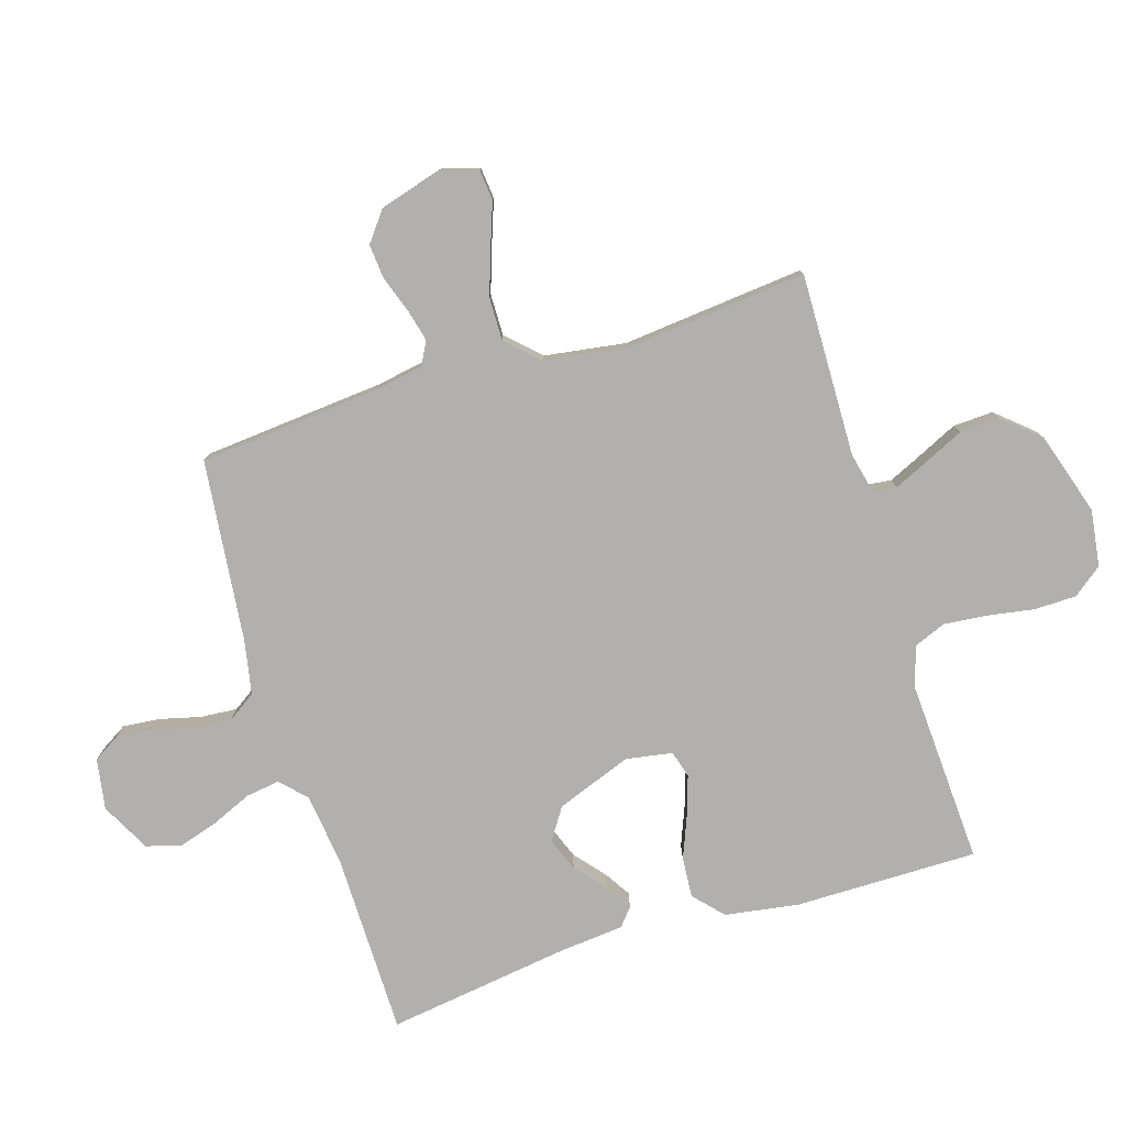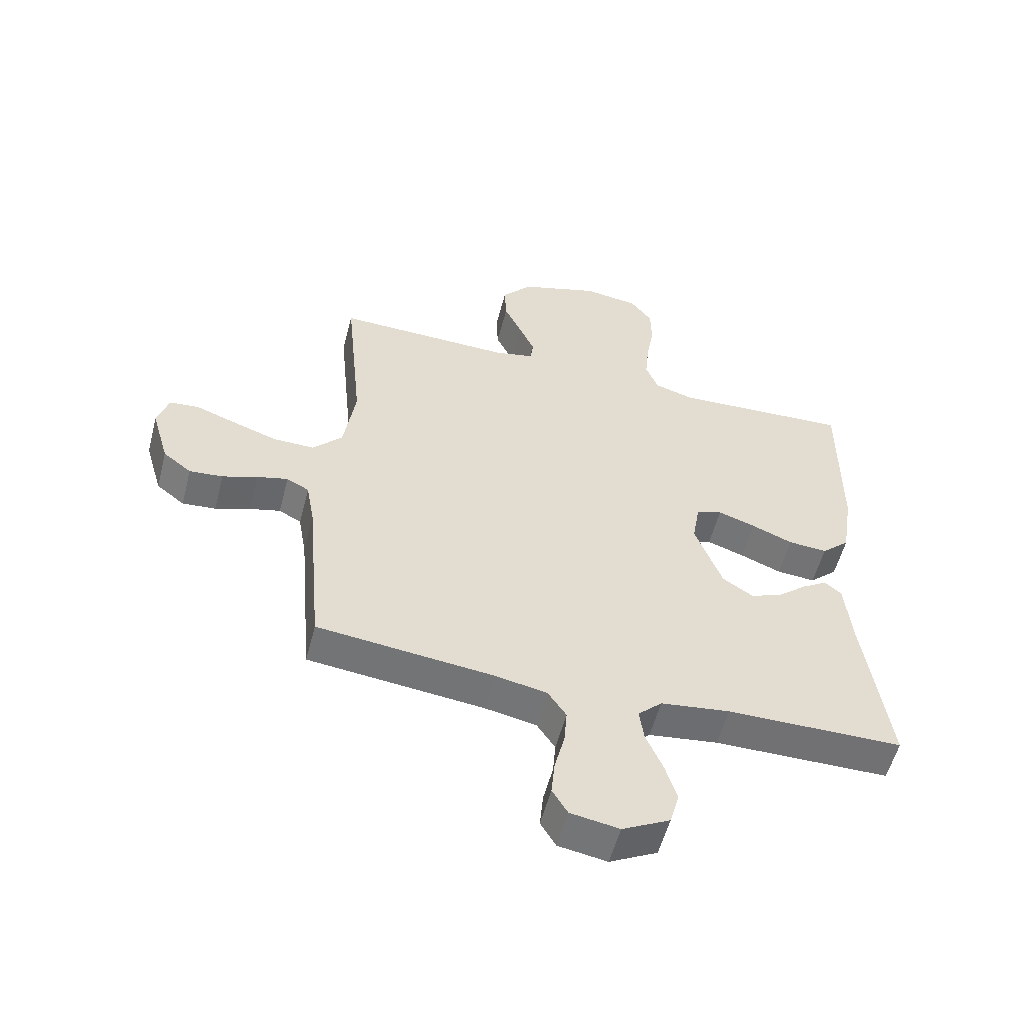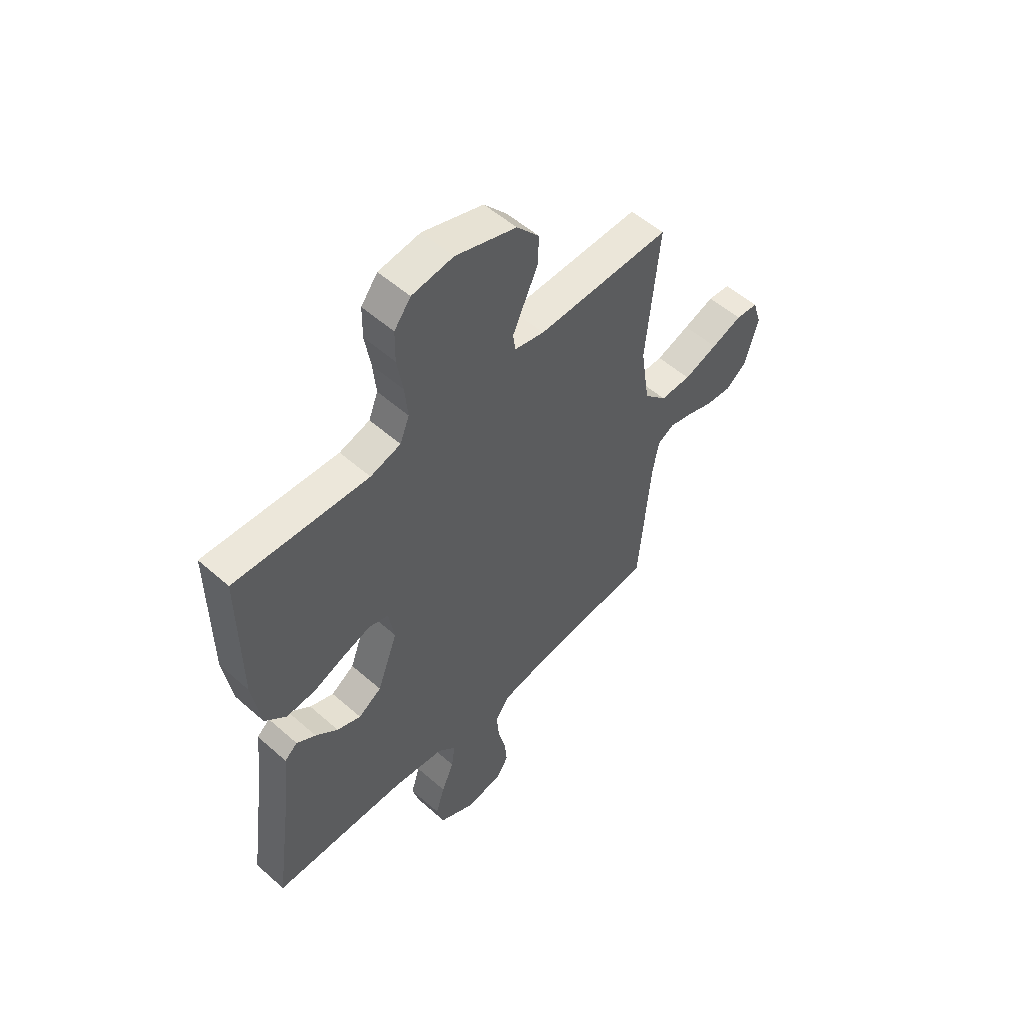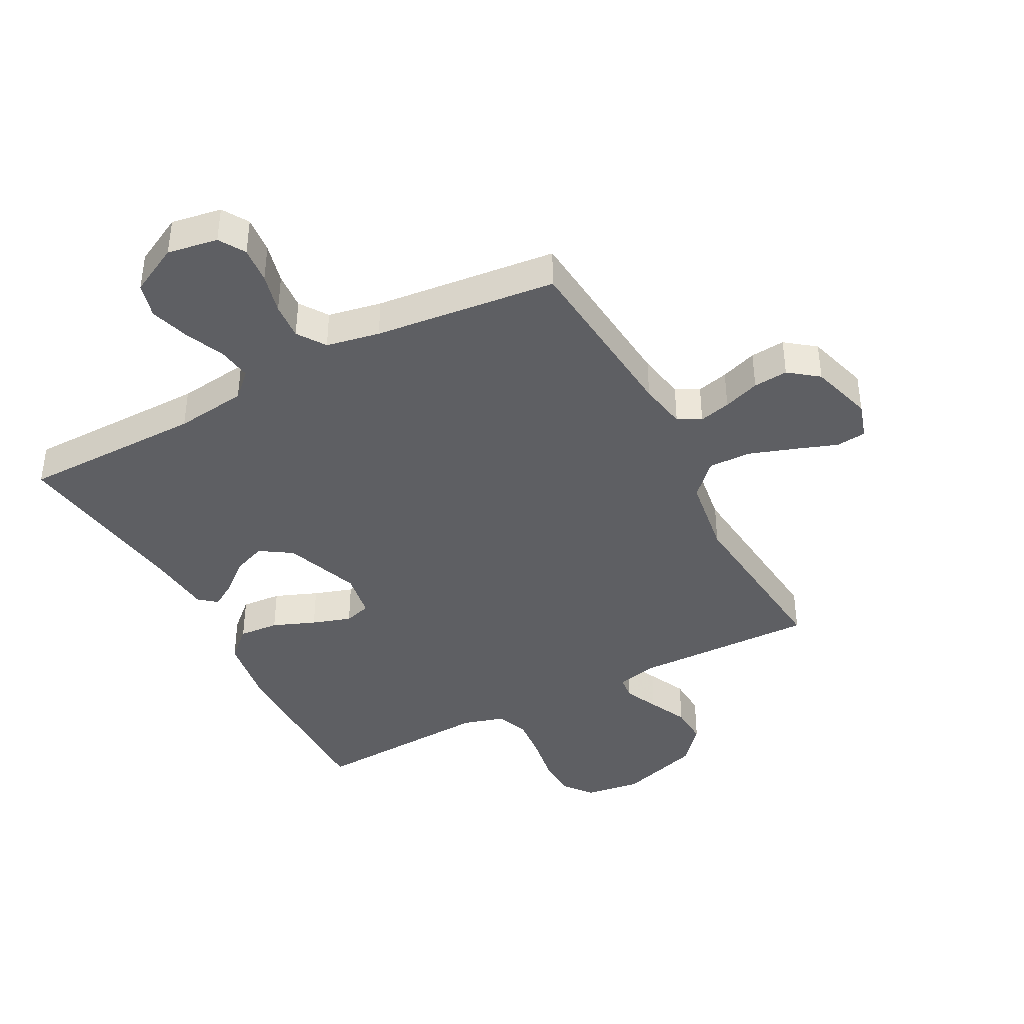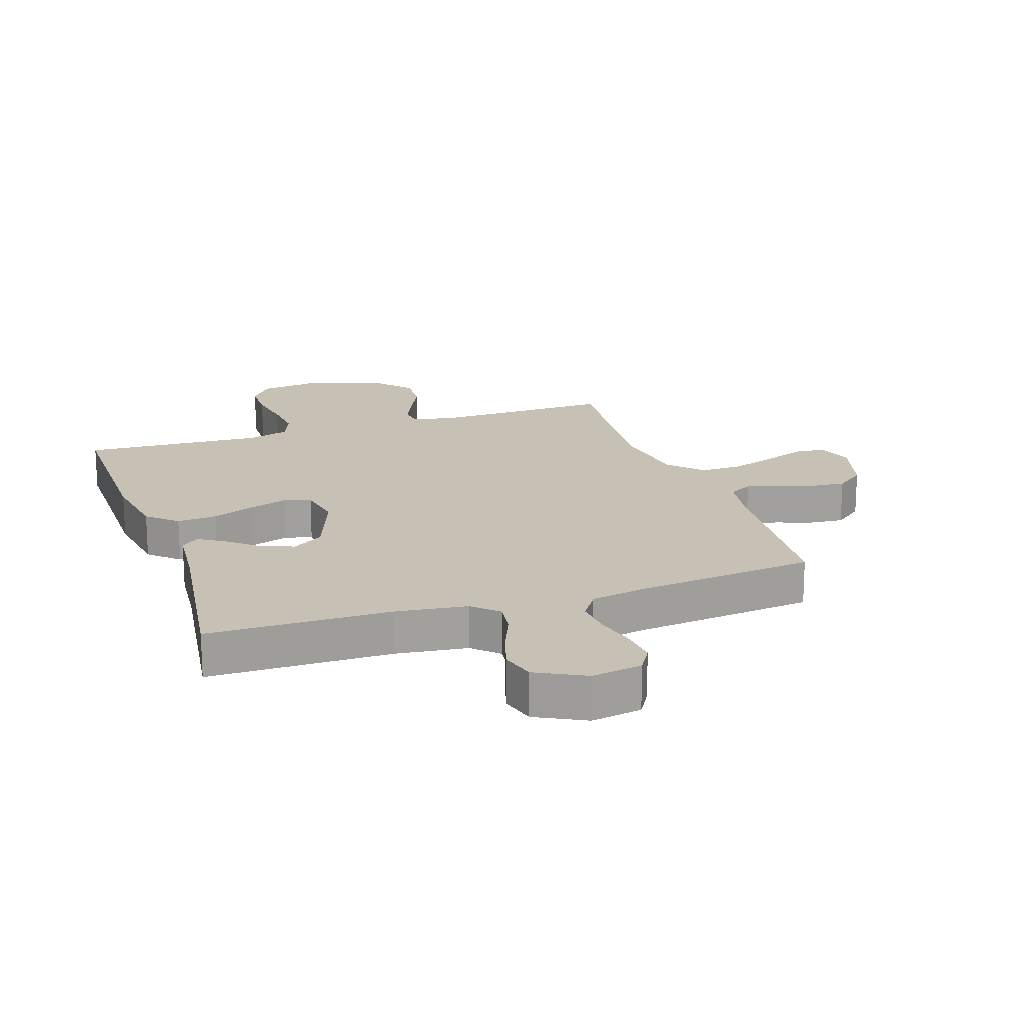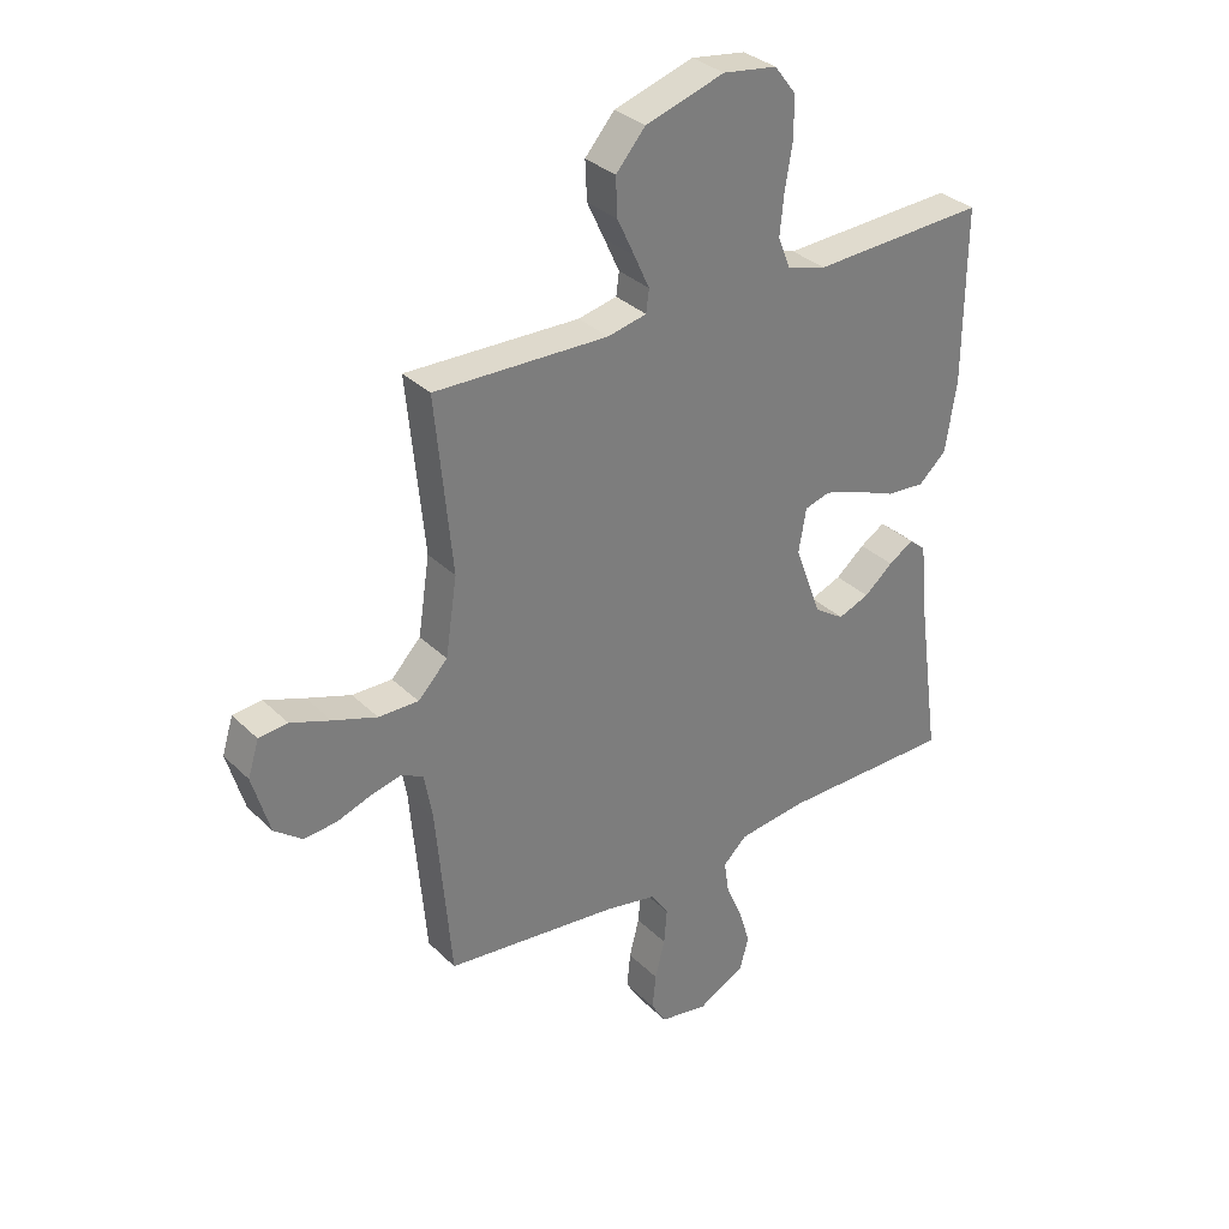
<metadata>
{"format":"obj","ext":"obj","renderer":"f3d","projection":"perspective","resolution":1024,"background":"white","views":[{"elev":-78.8,"azim":-72.7,"up":"+Y"},{"elev":-55.4,"azim":-14.5,"up":"+Z"},{"elev":53.8,"azim":133.2,"up":"+Z"},{"elev":-40.5,"azim":-152.0,"up":"+Y"},{"elev":18.5,"azim":161.3,"up":"+Y"},{"elev":32.6,"azim":-37.2,"up":"+Z"}]}
</metadata>
<code>
v 0.5 0.07 0.5
v 0.498 0.07 0.2
v 0.479 0.07 0.079
v 0.431 0.07 0.035
v 0.365 0.07 0.04
v 0.295 0.07 0.068
v 0.231 0.07 0.089
v 0.187 0.07 0.076
v 0.174 0.07 0
v 0.22 0.07 -0.124
v 0.272 0.07 -0.158
v 0.326 0.07 -0.137
v 0.376 0.07 -0.095
v 0.419 0.07 -0.068
v 0.448 0.07 -0.092
v 0.458 0.07 -0.2
v 0.5 0.07 -0.5
v 0.2 0.07 -0.502
v 0.082 0.07 -0.517
v 0.041 0.07 -0.556
v 0.049 0.07 -0.612
v 0.077 0.07 -0.677
v 0.097 0.07 -0.742
v 0.081 0.07 -0.8
v 0 0.07 -0.842
v -0.083 0.07 -0.828
v -0.109 0.07 -0.785
v -0.103 0.07 -0.724
v -0.086 0.07 -0.657
v -0.081 0.07 -0.596
v -0.112 0.07 -0.55
v -0.2 0.07 -0.533
v -0.5 0.07 -0.5
v -0.526 0.07 -0.2
v -0.54 0.07 -0.121
v -0.578 0.07 -0.101
v -0.63 0.07 -0.114
v -0.69 0.07 -0.135
v -0.747 0.07 -0.14
v -0.795 0.07 -0.103
v -0.825 0.07 0
v -0.806 0.07 0.061
v -0.756 0.07 0.066
v -0.687 0.07 0.041
v -0.611 0.07 0.015
v -0.542 0.07 0.014
v -0.491 0.07 0.067
v -0.471 0.07 0.2
v -0.5 0.07 0.5
v -0.2 0.07 0.493
v -0.133 0.07 0.508
v -0.128 0.07 0.547
v -0.154 0.07 0.604
v -0.184 0.07 0.668
v -0.187 0.07 0.734
v -0.136 0.07 0.793
v 0 0.07 0.836
v 0.093 0.07 0.823
v 0.13 0.07 0.775
v 0.131 0.07 0.706
v 0.118 0.07 0.629
v 0.111 0.07 0.558
v 0.132 0.07 0.505
v 0.2 0.07 0.485
v 0.5 0 0.5
v 0.498 0 0.2
v 0.479 0 0.079
v 0.431 0 0.035
v 0.365 0 0.04
v 0.295 0 0.068
v 0.231 0 0.089
v 0.187 0 0.076
v 0.174 0 0
v 0.22 0 -0.124
v 0.272 0 -0.158
v 0.326 0 -0.137
v 0.376 0 -0.095
v 0.419 0 -0.068
v 0.448 0 -0.092
v 0.458 0 -0.2
v 0.5 0 -0.5
v 0.2 0 -0.502
v 0.082 0 -0.517
v 0.041 0 -0.556
v 0.049 0 -0.612
v 0.077 0 -0.677
v 0.097 0 -0.742
v 0.081 0 -0.8
v 0 0 -0.842
v -0.083 0 -0.828
v -0.109 0 -0.785
v -0.103 0 -0.724
v -0.086 0 -0.657
v -0.081 0 -0.596
v -0.112 0 -0.55
v -0.2 0 -0.533
v -0.5 0 -0.5
v -0.526 0 -0.2
v -0.54 0 -0.121
v -0.578 0 -0.101
v -0.63 0 -0.114
v -0.69 0 -0.135
v -0.747 0 -0.14
v -0.795 0 -0.103
v -0.825 0 0
v -0.806 0 0.061
v -0.756 0 0.066
v -0.687 0 0.041
v -0.611 0 0.015
v -0.542 0 0.014
v -0.491 0 0.067
v -0.471 0 0.2
v -0.5 0 0.5
v -0.2 0 0.493
v -0.133 0 0.508
v -0.128 0 0.547
v -0.154 0 0.604
v -0.184 0 0.668
v -0.187 0 0.734
v -0.136 0 0.793
v 0 0 0.836
v 0.093 0 0.823
v 0.13 0 0.775
v 0.131 0 0.706
v 0.118 0 0.629
v 0.111 0 0.558
v 0.132 0 0.505
v 0.2 0 0.485
f 59 60 61
f 58 59 61
f 57 58 61
f 56 57 61
f 55 56 61
f 54 55 61
f 53 54 61
f 52 53 61 62
f 51 52 62 63
f 48 49 50
f 51 63 64
f 50 51 64
f 48 50 64
f 47 48 64
f 42 43 44
f 41 42 44
f 40 41 44
f 39 40 44
f 38 39 44
f 37 38 44
f 36 37 44 45
f 35 36 45 46
f 32 33 34
f 46 47 64
f 35 46 64
f 34 35 64
f 32 34 64
f 31 32 64
f 27 28 29
f 26 27 29
f 25 26 29
f 24 25 29
f 23 24 29
f 22 23 29
f 21 22 29
f 20 21 29 30
f 16 17 18
f 16 18 19
f 15 16 19
f 14 15 19
f 13 14 19
f 12 13 19
f 20 30 31
f 19 20 31
f 12 19 31
f 11 12 31
f 4 5 6
f 3 4 6
f 2 3 6
f 1 2 6
f 64 1 6
f 64 6 7
f 10 11 31
f 9 10 31
f 8 9 31 64
f 7 8 64
f 125 124 123
f 125 123 122
f 125 122 121
f 125 121 120
f 125 120 119
f 125 119 118
f 125 118 117
f 126 125 117 116
f 127 126 116 115
f 114 113 112
f 128 127 115
f 128 115 114
f 128 114 112
f 128 112 111
f 108 107 106
f 108 106 105
f 108 105 104
f 108 104 103
f 108 103 102
f 108 102 101
f 109 108 101 100
f 110 109 100 99
f 98 97 96
f 128 111 110
f 128 110 99
f 128 99 98
f 128 98 96
f 128 96 95
f 93 92 91
f 93 91 90
f 93 90 89
f 93 89 88
f 93 88 87
f 93 87 86
f 93 86 85
f 94 93 85 84
f 82 81 80
f 83 82 80
f 83 80 79
f 83 79 78
f 83 78 77
f 83 77 76
f 95 94 84
f 95 84 83
f 95 83 76
f 95 76 75
f 70 69 68
f 70 68 67
f 70 67 66
f 70 66 65
f 70 65 128
f 71 70 128
f 95 75 74
f 95 74 73
f 128 95 73 72
f 128 72 71
f 1 65 66 2
f 2 66 67 3
f 3 67 68 4
f 4 68 69 5
f 5 69 70 6
f 6 70 71 7
f 7 71 72 8
f 8 72 73 9
f 9 73 74 10
f 10 74 75 11
f 11 75 76 12
f 12 76 77 13
f 13 77 78 14
f 14 78 79 15
f 15 79 80 16
f 16 80 81 17
f 17 81 82 18
f 18 82 83 19
f 19 83 84 20
f 20 84 85 21
f 21 85 86 22
f 22 86 87 23
f 23 87 88 24
f 24 88 89 25
f 25 89 90 26
f 26 90 91 27
f 27 91 92 28
f 28 92 93 29
f 29 93 94 30
f 30 94 95 31
f 31 95 96 32
f 32 96 97 33
f 33 97 98 34
f 34 98 99 35
f 35 99 100 36
f 36 100 101 37
f 37 101 102 38
f 38 102 103 39
f 39 103 104 40
f 40 104 105 41
f 41 105 106 42
f 42 106 107 43
f 43 107 108 44
f 44 108 109 45
f 45 109 110 46
f 46 110 111 47
f 47 111 112 48
f 48 112 113 49
f 49 113 114 50
f 50 114 115 51
f 51 115 116 52
f 52 116 117 53
f 53 117 118 54
f 54 118 119 55
f 55 119 120 56
f 56 120 121 57
f 57 121 122 58
f 58 122 123 59
f 59 123 124 60
f 60 124 125 61
f 61 125 126 62
f 62 126 127 63
f 63 127 128 64
f 64 128 65 1

</code>
